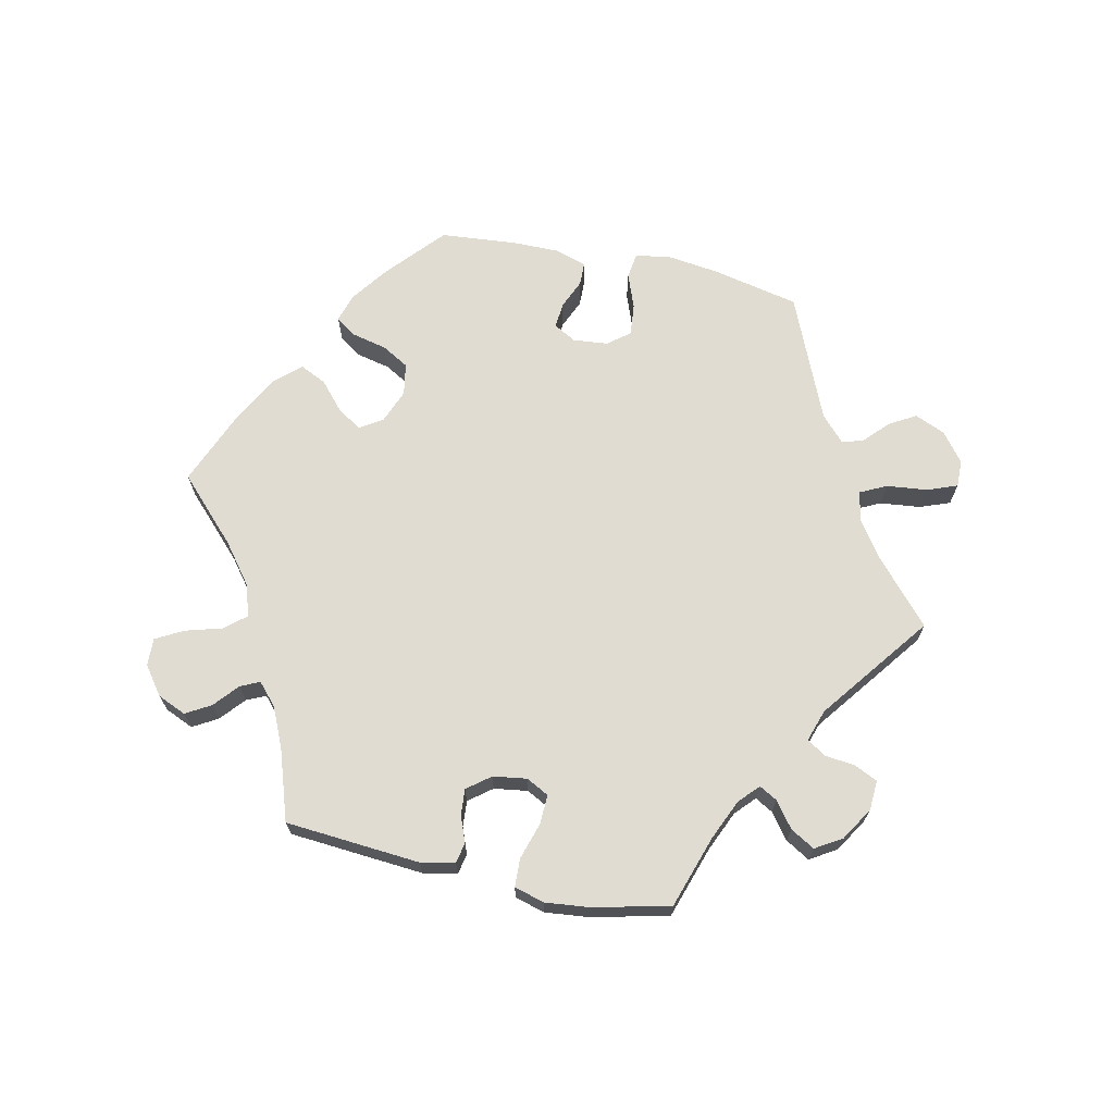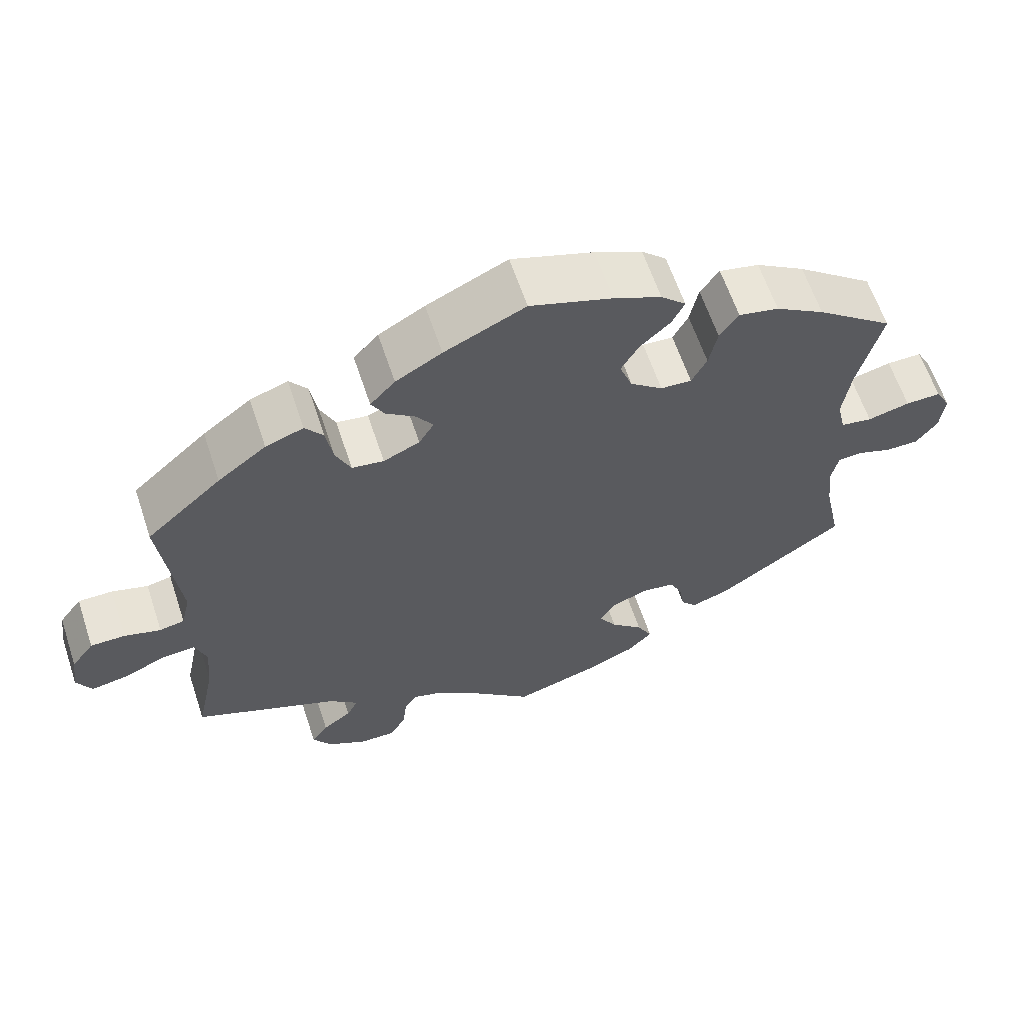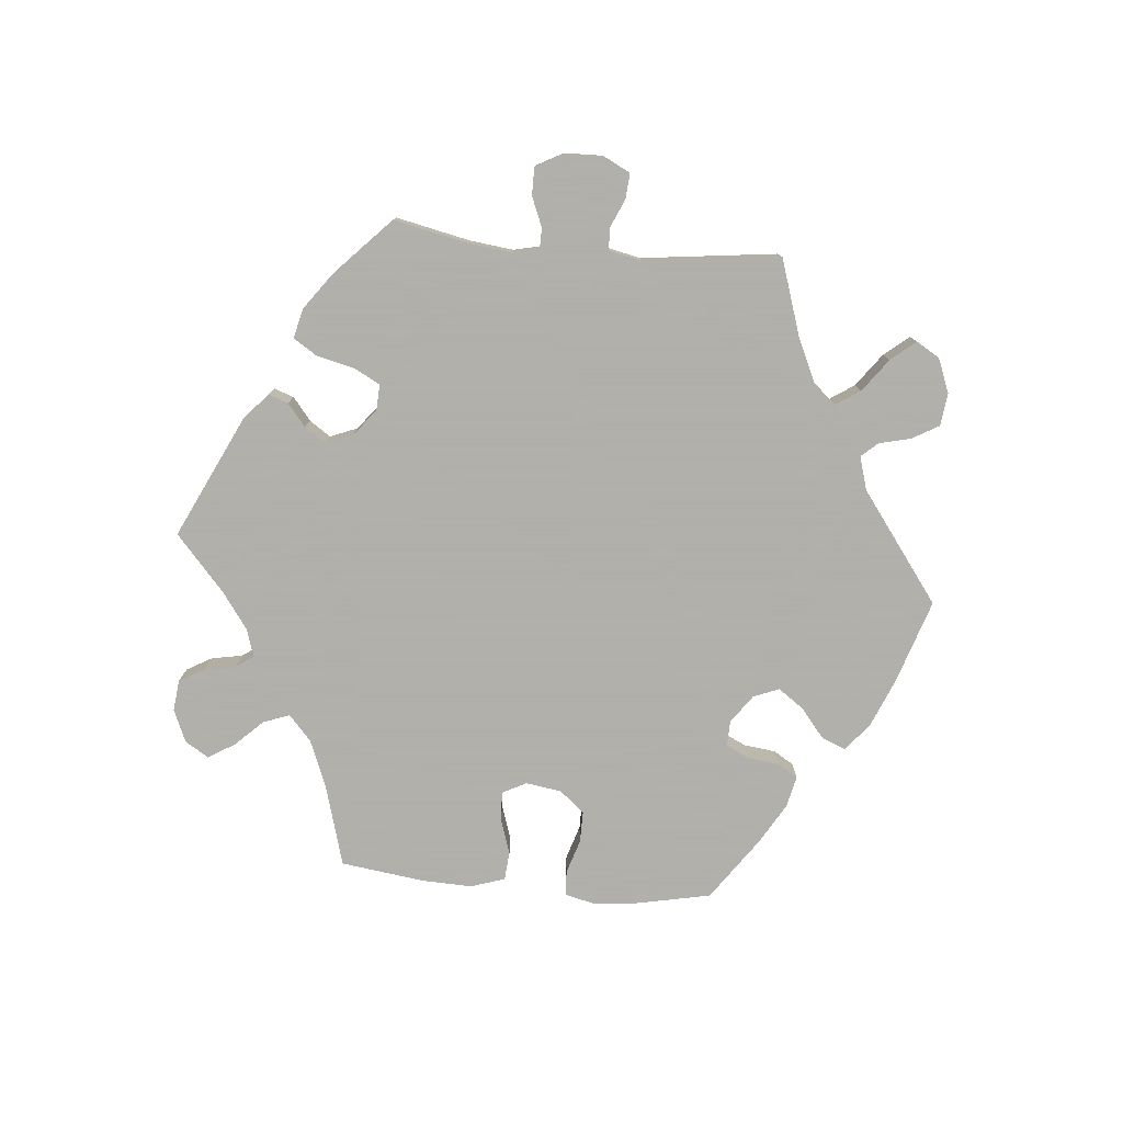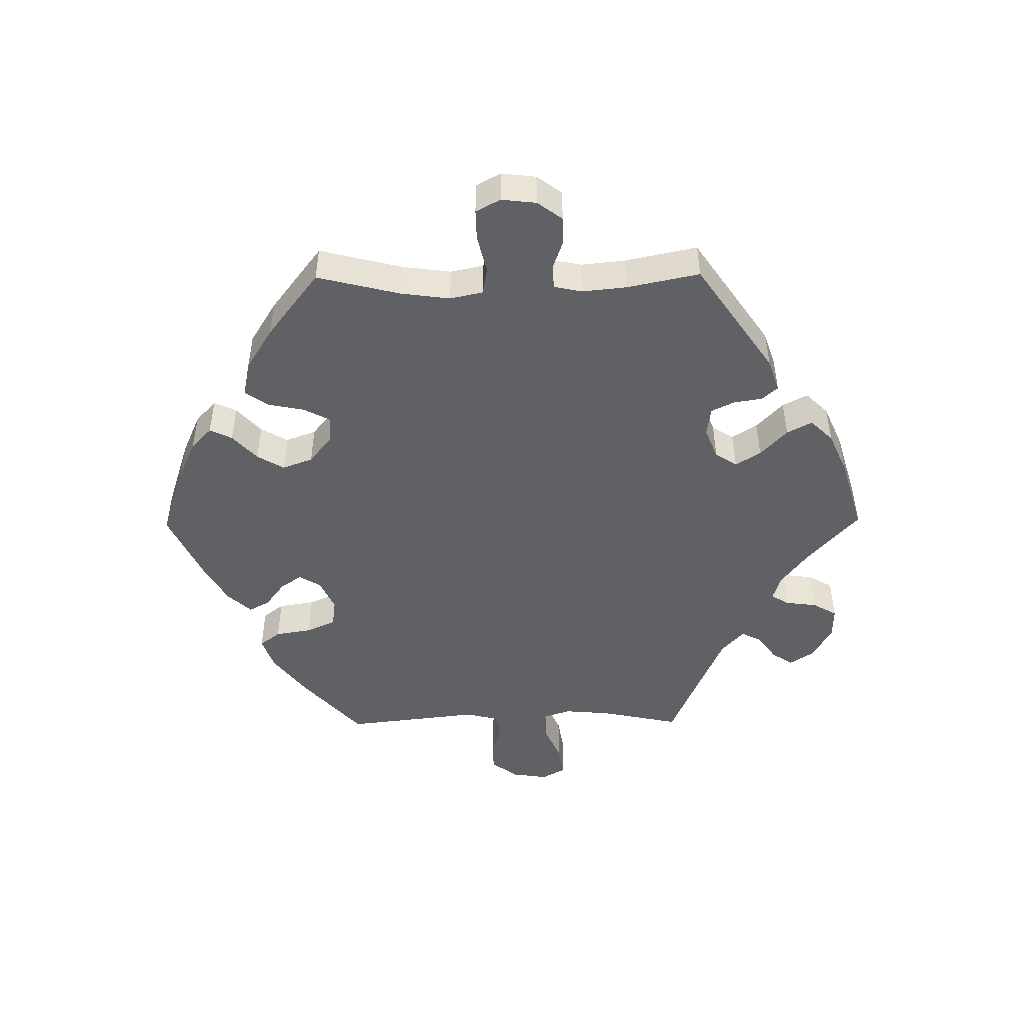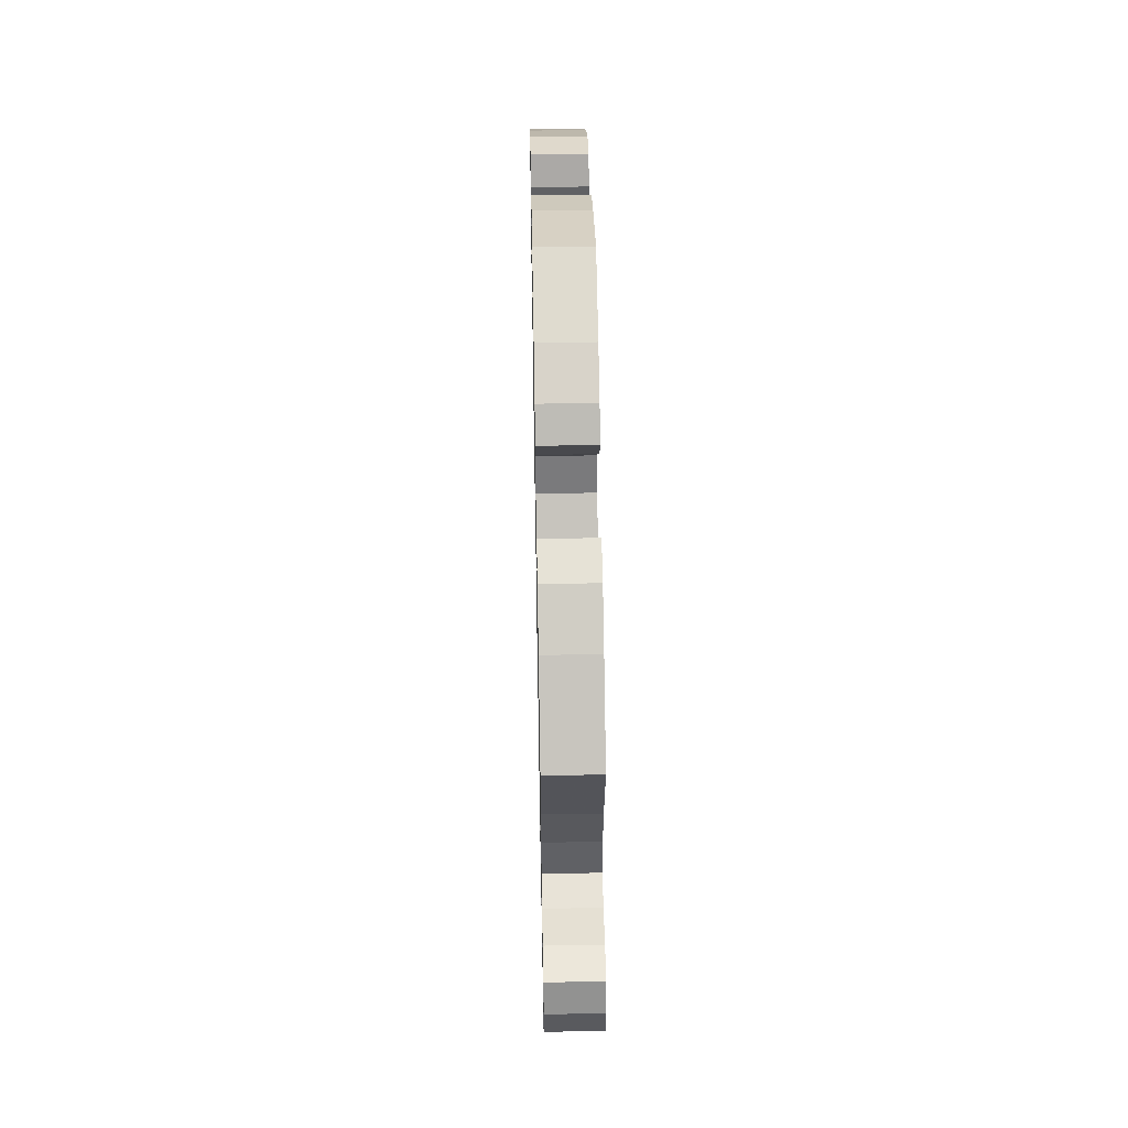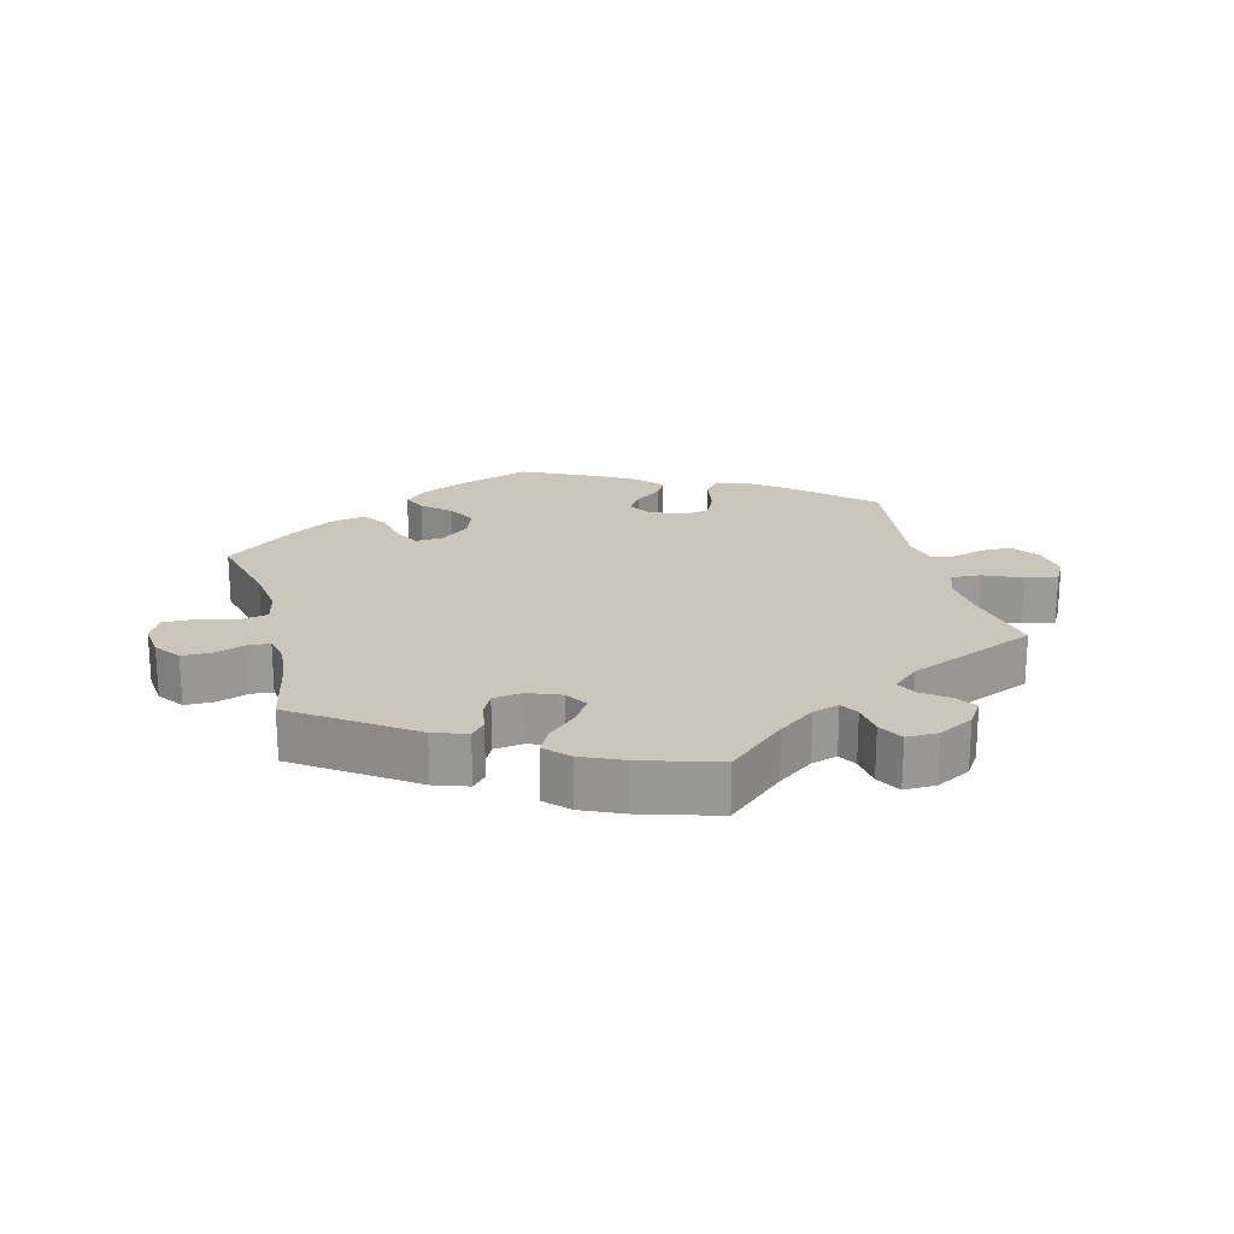
<metadata>
{"format":"obj","ext":"obj","renderer":"f3d","projection":"perspective","resolution":1024,"background":"white","views":[{"elev":69.0,"azim":162.2,"up":"+Y"},{"elev":62.1,"azim":-18.4,"up":"+Z"},{"elev":-78.4,"azim":-155.4,"up":"+Y"},{"elev":-47.9,"azim":90.6,"up":"+Y"},{"elev":52.2,"azim":88.9,"up":"+Z"},{"elev":21.2,"azim":165.6,"up":"+Y"}]}
</metadata>
<code>
v 0.108 0.07 0.542
v 0.171 0.07 0.514
v 0.204 0.07 0.483
v 0.188 0.07 0.449
v 0.148 0.07 0.412
v 0.124 0.07 0.371
v 0.141 0.07 0.325
v 0.184 0.07 0.291
v 0.225 0.07 0.289
v 0.245 0.07 0.328
v 0.256 0.07 0.383
v 0.281 0.07 0.419
v 0.334 0.07 0.408
v 0.399 0.07 0.368
v 0.501 0.07 0.29
v 0.47 0.07 0.164
v 0.46 0.07 0.089
v 0.471 0.07 0.039
v 0.513 0.07 0.032
v 0.569 0.07 0.046
v 0.616 0.07 0.047
v 0.636 0.07 0.01
v 0.63 0.07 -0.043
v 0.602 0.07 -0.081
v 0.558 0.07 -0.081
v 0.512 0.07 -0.065
v 0.48 0.07 -0.068
v 0.471 0.07 -0.111
v 0.478 0.07 -0.178
v 0.501 0.07 -0.288
v 0.331 0.07 -0.405
v 0.281 0.07 -0.422
v 0.26 0.07 -0.398
v 0.253 0.07 -0.355
v 0.236 0.07 -0.32
v 0.192 0.07 -0.314
v 0.144 0.07 -0.333
v 0.123 0.07 -0.366
v 0.147 0.07 -0.404
v 0.19 0.07 -0.444
v 0.21 0.07 -0.482
v 0.177 0.07 -0.516
v 0.114 0.07 -0.544
v 0 0.07 -0.578
v -0.086 0.07 -0.501
v -0.14 0.07 -0.461
v -0.179 0.07 -0.449
v -0.195 0.07 -0.476
v -0.201 0.07 -0.524
v -0.222 0.07 -0.561
v -0.269 0.07 -0.56
v -0.321 0.07 -0.532
v -0.346 0.07 -0.494
v -0.324 0.07 -0.462
v -0.286 0.07 -0.434
v -0.271 0.07 -0.404
v -0.309 0.07 -0.37
v -0.501 0.07 -0.289
v -0.476 0.07 -0.168
v -0.47 0.07 -0.097
v -0.485 0.07 -0.054
v -0.529 0.07 -0.057
v -0.586 0.07 -0.082
v -0.634 0.07 -0.09
v -0.654 0.07 -0.054
v -0.646 0.07 0.001
v -0.616 0.07 0.041
v -0.57 0.07 0.041
v -0.522 0.07 0.027
v -0.489 0.07 0.034
v -0.477 0.07 0.085
v -0.501 0.07 0.289
v -0.401 0.07 0.379
v -0.337 0.07 0.428
v -0.287 0.07 0.446
v -0.263 0.07 0.415
v -0.254 0.07 0.36
v -0.234 0.07 0.316
v -0.192 0.07 0.31
v -0.144 0.07 0.332
v -0.124 0.07 0.365
v -0.146 0.07 0.397
v -0.185 0.07 0.426
v -0.202 0.07 0.457
v -0.169 0.07 0.493
v -0.108 0.07 0.528
v -0.001 0.07 0.578
v 0.108 0 0.542
v 0.171 0 0.514
v 0.204 0 0.483
v 0.188 0 0.449
v 0.148 0 0.412
v 0.124 0 0.371
v 0.141 0 0.325
v 0.184 0 0.291
v 0.225 0 0.289
v 0.245 0 0.328
v 0.256 0 0.383
v 0.281 0 0.419
v 0.334 0 0.408
v 0.399 0 0.368
v 0.501 0 0.29
v 0.47 0 0.164
v 0.46 0 0.089
v 0.471 0 0.039
v 0.513 0 0.032
v 0.569 0 0.046
v 0.616 0 0.047
v 0.636 0 0.01
v 0.63 0 -0.043
v 0.602 0 -0.081
v 0.558 0 -0.081
v 0.512 0 -0.065
v 0.48 0 -0.068
v 0.471 0 -0.111
v 0.478 0 -0.178
v 0.501 0 -0.288
v 0.331 0 -0.405
v 0.281 0 -0.422
v 0.26 0 -0.398
v 0.253 0 -0.355
v 0.236 0 -0.32
v 0.192 0 -0.314
v 0.144 0 -0.333
v 0.123 0 -0.366
v 0.147 0 -0.404
v 0.19 0 -0.444
v 0.21 0 -0.482
v 0.177 0 -0.516
v 0.114 0 -0.544
v 0 0 -0.578
v -0.086 0 -0.501
v -0.14 0 -0.461
v -0.179 0 -0.449
v -0.195 0 -0.476
v -0.201 0 -0.524
v -0.222 0 -0.561
v -0.269 0 -0.56
v -0.321 0 -0.532
v -0.346 0 -0.494
v -0.324 0 -0.462
v -0.286 0 -0.434
v -0.271 0 -0.404
v -0.309 0 -0.37
v -0.501 0 -0.289
v -0.476 0 -0.168
v -0.47 0 -0.097
v -0.485 0 -0.054
v -0.529 0 -0.057
v -0.586 0 -0.082
v -0.634 0 -0.09
v -0.654 0 -0.054
v -0.646 0 0.001
v -0.616 0 0.041
v -0.57 0 0.041
v -0.522 0 0.027
v -0.489 0 0.034
v -0.477 0 0.085
v -0.501 0 0.289
v -0.401 0 0.379
v -0.337 0 0.428
v -0.287 0 0.446
v -0.263 0 0.415
v -0.254 0 0.36
v -0.234 0 0.316
v -0.192 0 0.31
v -0.144 0 0.332
v -0.124 0 0.365
v -0.146 0 0.397
v -0.185 0 0.426
v -0.202 0 0.457
v -0.169 0 0.493
v -0.108 0 0.528
v -0.001 0 0.578
f 82 83 84 85
f 81 82 85 86
f 74 75 76 77
f 74 77 78
f 71 72 73 74
f 70 71 74 78
f 66 67 68 69
f 64 65 66 69
f 62 63 64 69
f 61 62 69 70
f 60 61 70 78
f 57 58 59
f 56 57 59 60
f 52 53 54 55
f 52 55 56
f 51 52 56
f 48 49 50 51
f 47 48 51 56
f 46 47 56 60
f 42 43 44 45
f 39 40 41 42
f 38 39 42 45
f 37 38 45 46
f 31 32 33 34
f 29 30 31 34
f 28 29 34 35
f 27 28 35 36
f 23 24 25 26
f 23 26 27
f 22 23 27
f 19 20 21 22
f 18 19 22 27
f 17 18 27 36
f 13 14 15 16
f 10 11 12 13
f 9 10 13 16
f 8 9 16 17
f 2 3 4 5
f 2 5 6
f 1 2 6
f 81 86 87 1
f 46 60 78 79
f 37 46 79 80
f 8 17 36 37
f 7 8 37 80
f 6 7 80 81
f 1 6 81
f 172 171 170 169
f 173 172 169 168
f 164 163 162 161
f 165 164 161
f 161 160 159 158
f 165 161 158 157
f 156 155 154 153
f 156 153 152 151
f 156 151 150 149
f 157 156 149 148
f 165 157 148 147
f 146 145 144
f 147 146 144 143
f 142 141 140 139
f 143 142 139
f 143 139 138
f 138 137 136 135
f 143 138 135 134
f 147 143 134 133
f 132 131 130 129
f 129 128 127 126
f 132 129 126 125
f 133 132 125 124
f 121 120 119 118
f 121 118 117 116
f 122 121 116 115
f 123 122 115 114
f 113 112 111 110
f 114 113 110
f 114 110 109
f 109 108 107 106
f 114 109 106 105
f 123 114 105 104
f 103 102 101 100
f 100 99 98 97
f 103 100 97 96
f 104 103 96 95
f 92 91 90 89
f 93 92 89
f 93 89 88
f 88 174 173 168
f 166 165 147 133
f 167 166 133 124
f 124 123 104 95
f 167 124 95 94
f 168 167 94 93
f 168 93 88
f 1 88 89 2
f 2 89 90 3
f 3 90 91 4
f 4 91 92 5
f 5 92 93 6
f 6 93 94 7
f 7 94 95 8
f 8 95 96 9
f 9 96 97 10
f 10 97 98 11
f 11 98 99 12
f 12 99 100 13
f 13 100 101 14
f 14 101 102 15
f 15 102 103 16
f 16 103 104 17
f 17 104 105 18
f 18 105 106 19
f 19 106 107 20
f 20 107 108 21
f 21 108 109 22
f 22 109 110 23
f 23 110 111 24
f 24 111 112 25
f 25 112 113 26
f 26 113 114 27
f 27 114 115 28
f 28 115 116 29
f 29 116 117 30
f 30 117 118 31
f 31 118 119 32
f 32 119 120 33
f 33 120 121 34
f 34 121 122 35
f 35 122 123 36
f 36 123 124 37
f 37 124 125 38
f 38 125 126 39
f 39 126 127 40
f 40 127 128 41
f 41 128 129 42
f 42 129 130 43
f 43 130 131 44
f 44 131 132 45
f 45 132 133 46
f 46 133 134 47
f 47 134 135 48
f 48 135 136 49
f 49 136 137 50
f 50 137 138 51
f 51 138 139 52
f 52 139 140 53
f 53 140 141 54
f 54 141 142 55
f 55 142 143 56
f 56 143 144 57
f 57 144 145 58
f 58 145 146 59
f 59 146 147 60
f 60 147 148 61
f 61 148 149 62
f 62 149 150 63
f 63 150 151 64
f 64 151 152 65
f 65 152 153 66
f 66 153 154 67
f 67 154 155 68
f 68 155 156 69
f 69 156 157 70
f 70 157 158 71
f 71 158 159 72
f 72 159 160 73
f 73 160 161 74
f 74 161 162 75
f 75 162 163 76
f 76 163 164 77
f 77 164 165 78
f 78 165 166 79
f 79 166 167 80
f 80 167 168 81
f 81 168 169 82
f 82 169 170 83
f 83 170 171 84
f 84 171 172 85
f 85 172 173 86
f 86 173 174 87
f 87 174 88 1

</code>
